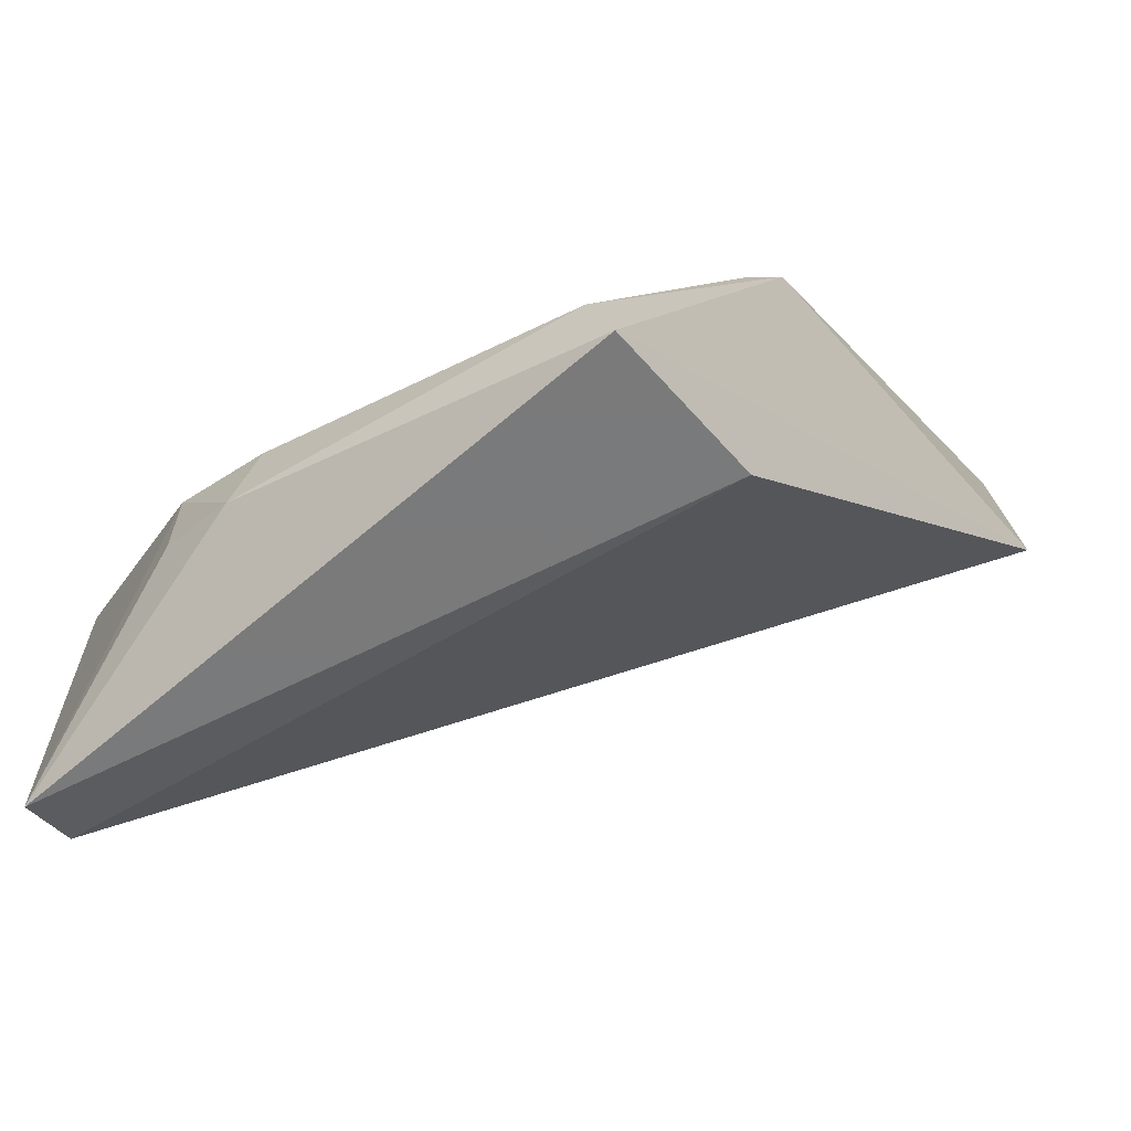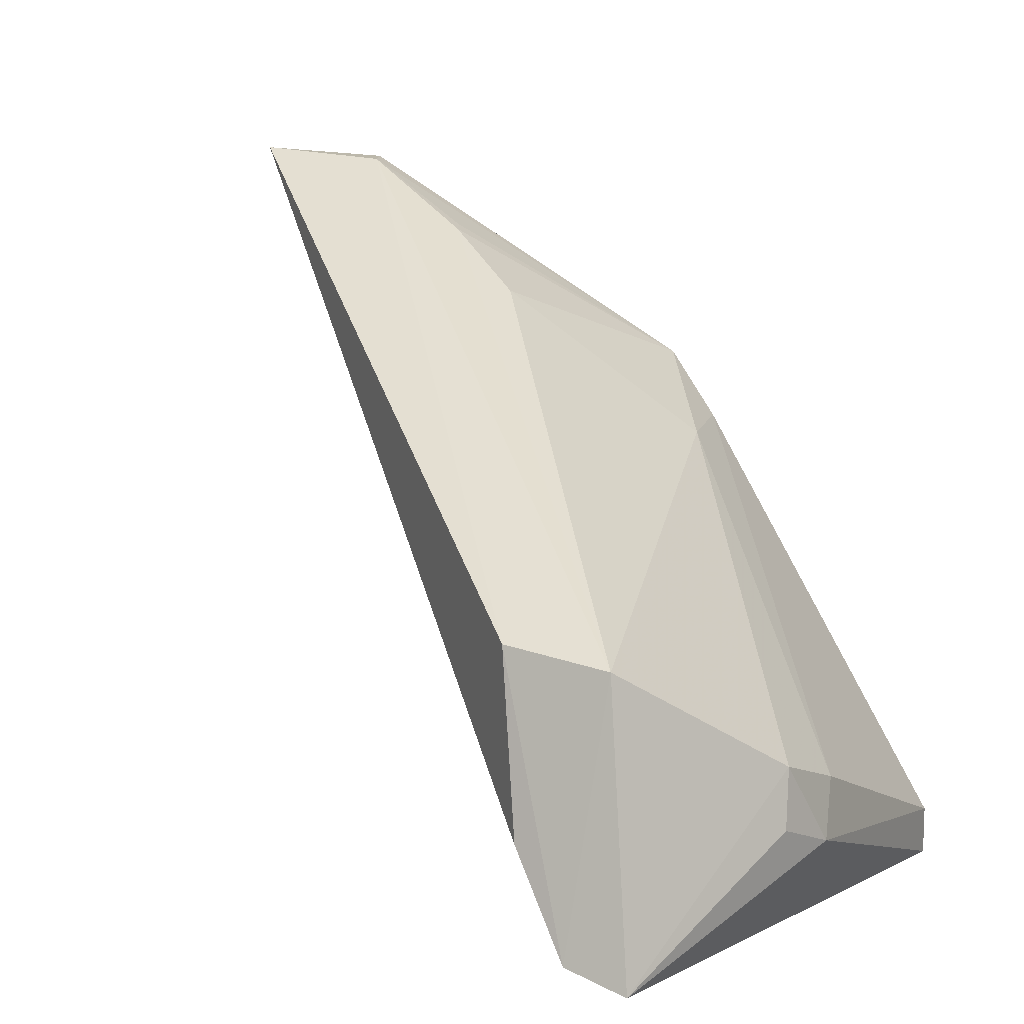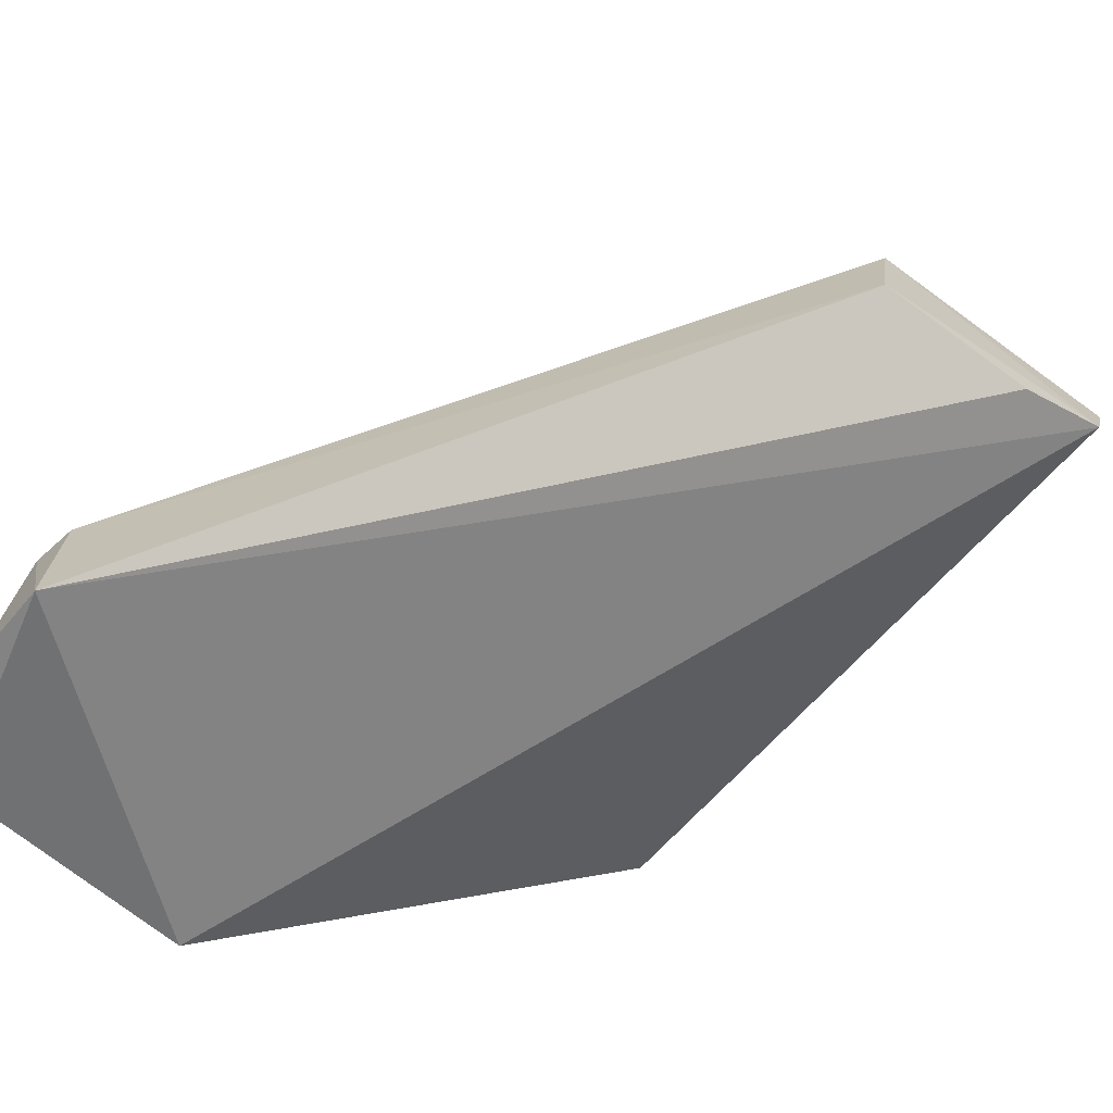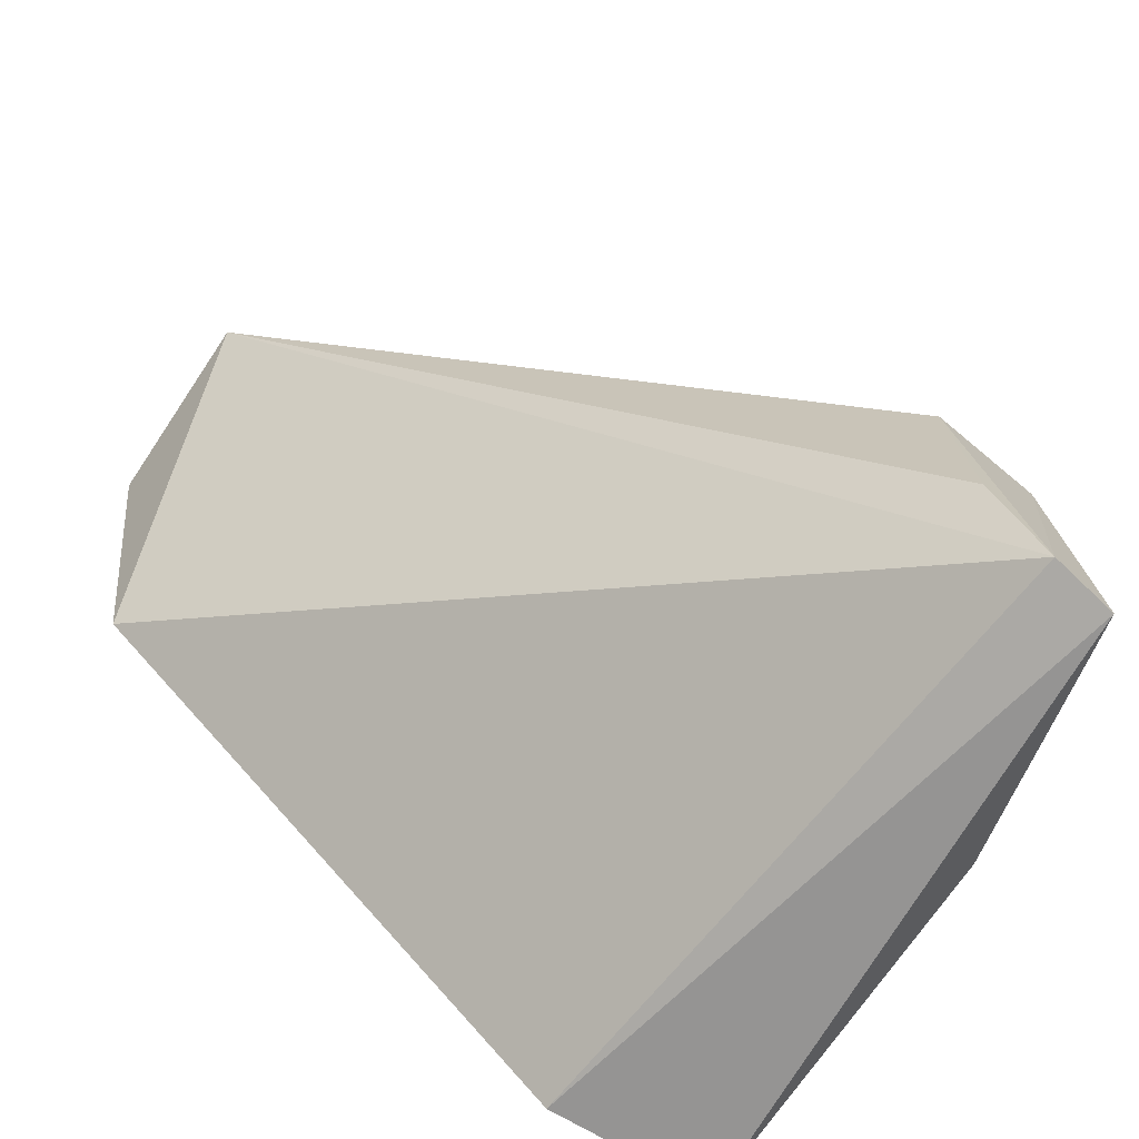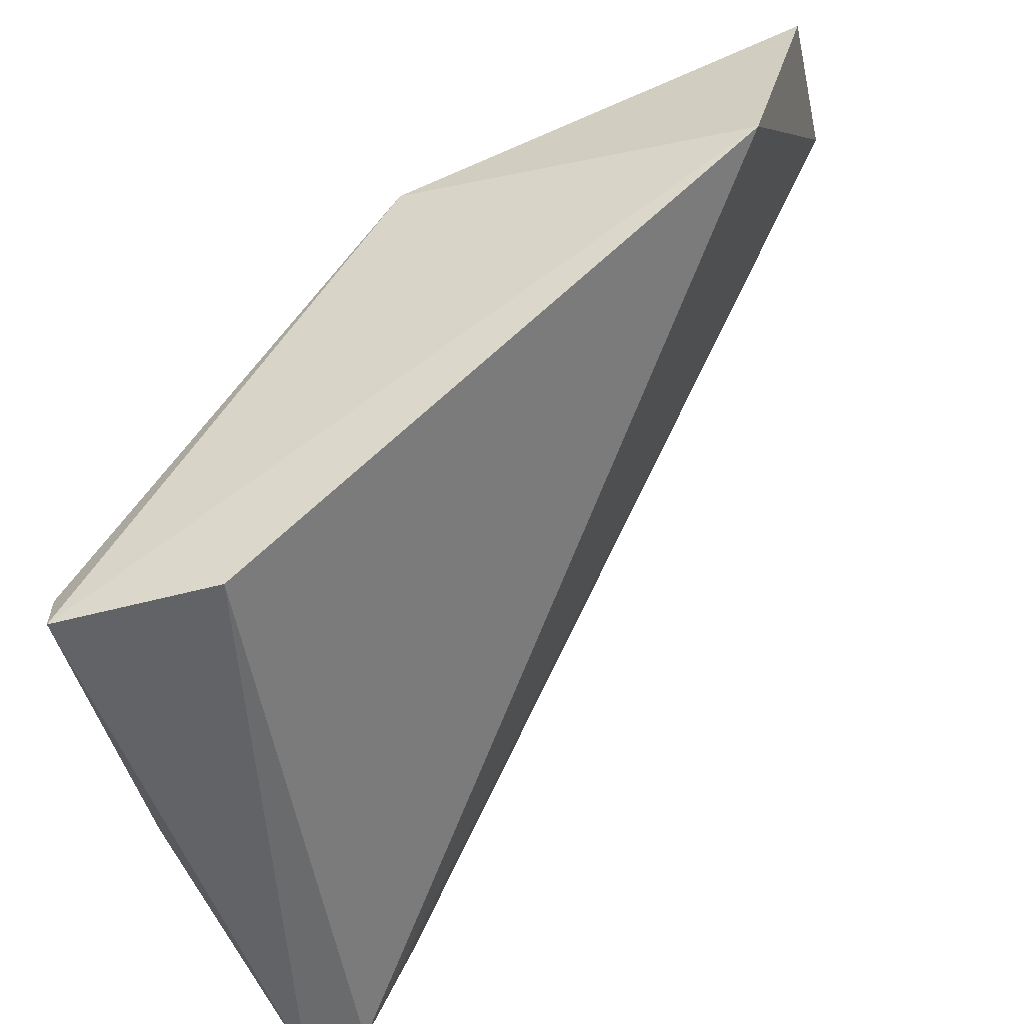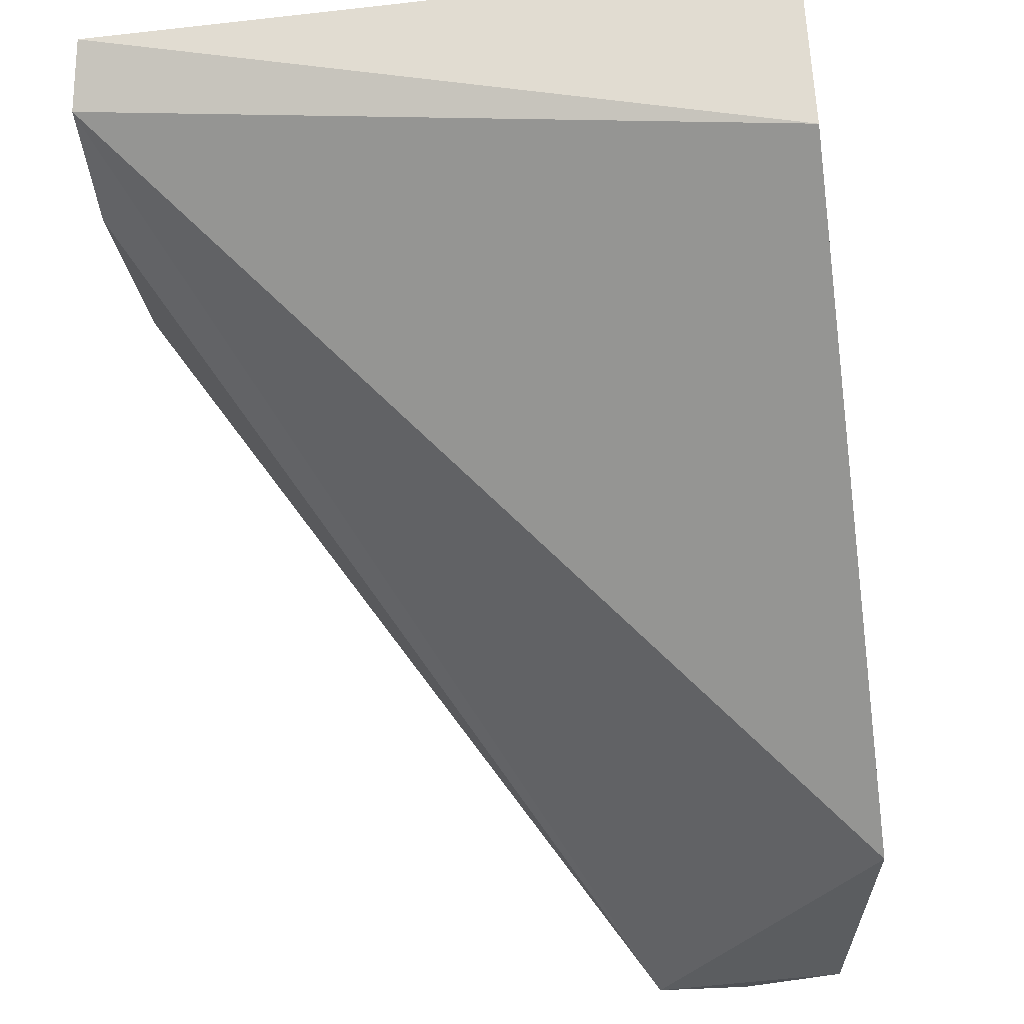
<metadata>
{"format":"obj","ext":"obj","renderer":"f3d","projection":"perspective","resolution":1024,"background":"white","views":[{"elev":-56.2,"azim":-144.0,"up":"+Z"},{"elev":1.4,"azim":118.3,"up":"+Z"},{"elev":-60.0,"azim":50.2,"up":"+Y"},{"elev":-70.4,"azim":56.1,"up":"+Z"},{"elev":-46.9,"azim":-77.2,"up":"+Z"},{"elev":-23.1,"azim":-172.7,"up":"+Y"}]}
</metadata>
<code>
v 0.0105 0.01194 0.07928
v 0.03148 0.03087 0.05584
v 0.00777 0.02917 0.06485
v 0.002139 0.03923 0.0436
v 0.0003533 0.008068 0.0665
v 0.02206 0.03988 0.05021
v 0.0311 0.0357 0.05484
v 0.01123 0.005683 0.08019
v 0.0317 0.03383 0.04269
v 0.002351 0.02537 0.06921
v 0.003086 0.03962 0.0459
v 0.001661 0.03157 0.04375
v 0.03161 0.03152 0.04755
v 0.03135 0.03657 0.04163
v 0.01367 0.02165 0.07185
v 0.002558 0.005628 0.07756
v 0.01892 0.04041 0.04661
v 0.01769 0.04014 0.0493
v 0.002876 0.02791 0.06581
v 0.01185 0.01761 0.07525
v 0.007063 0.005721 0.08013
v 0.02237 0.03988 0.04747
v 0.01086 0.01713 0.07558
v 0.009024 0.01122 0.07965
f 7 1 2
f 7 6 3
f 8 2 1
f 9 8 5
f 9 7 2
f 10 4 5
f 11 4 10
f 12 9 5
f 12 5 4
f 13 9 2
f 13 2 8
f 13 8 9
f 14 6 7
f 14 7 9
f 14 12 4
f 14 9 12
f 15 7 3
f 15 3 10
f 16 10 5
f 16 5 8
f 17 4 11
f 17 14 4
f 18 3 6
f 18 17 11
f 18 6 17
f 19 11 10
f 19 10 3
f 19 18 11
f 19 3 18
f 20 15 10
f 20 1 7
f 20 7 15
f 21 16 8
f 22 17 6
f 22 6 14
f 22 14 17
f 23 20 10
f 23 10 1
f 23 1 20
f 24 21 8
f 24 8 1
f 24 1 10
f 24 10 16
f 24 16 21

</code>
